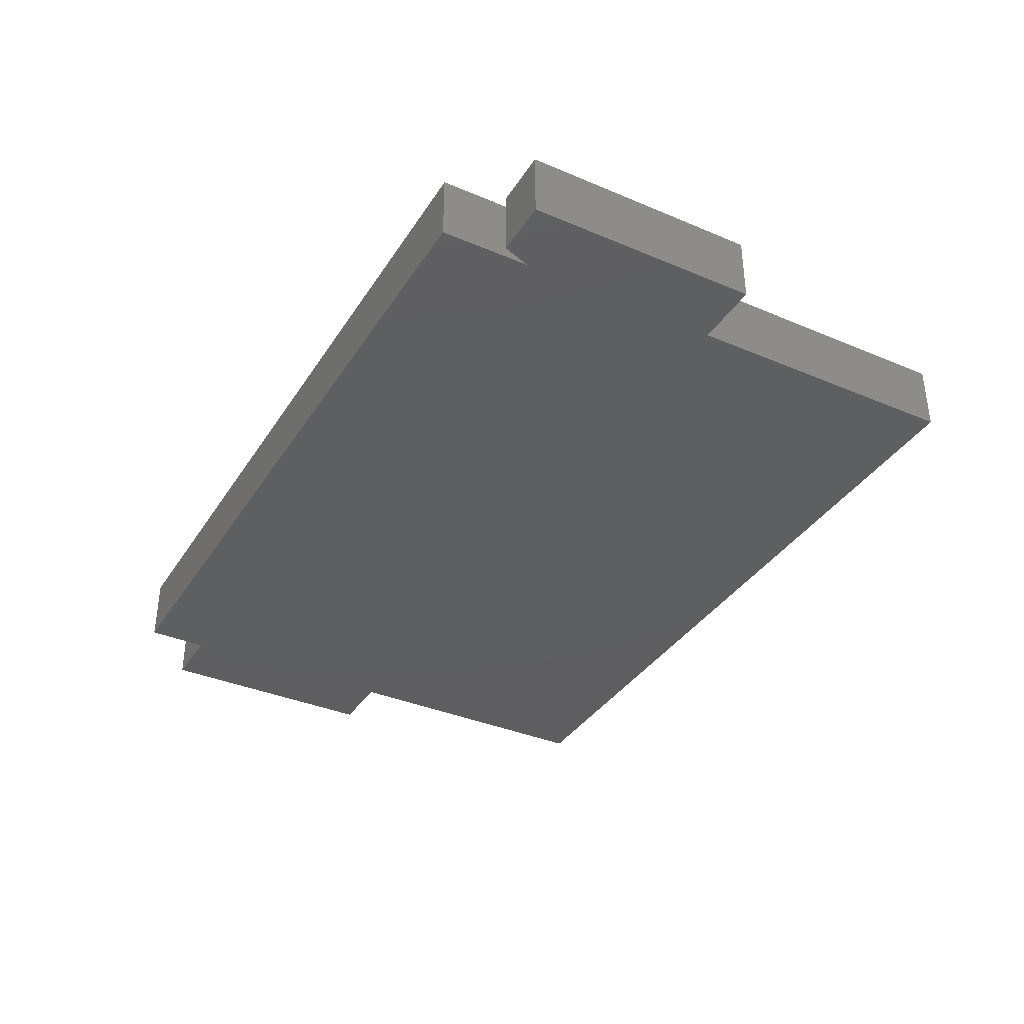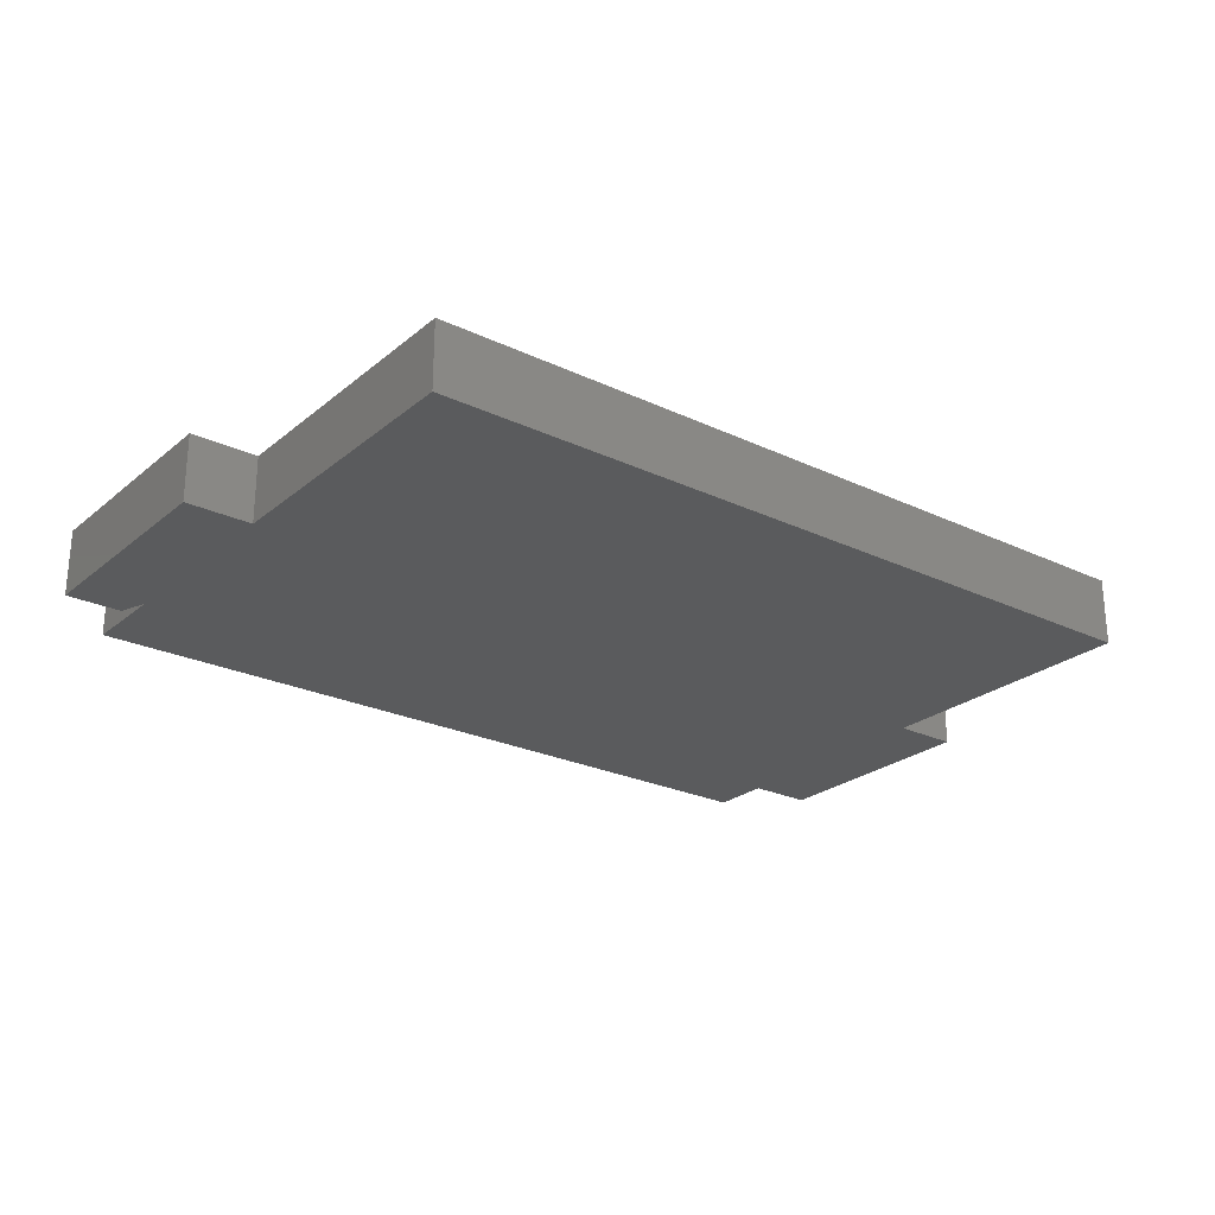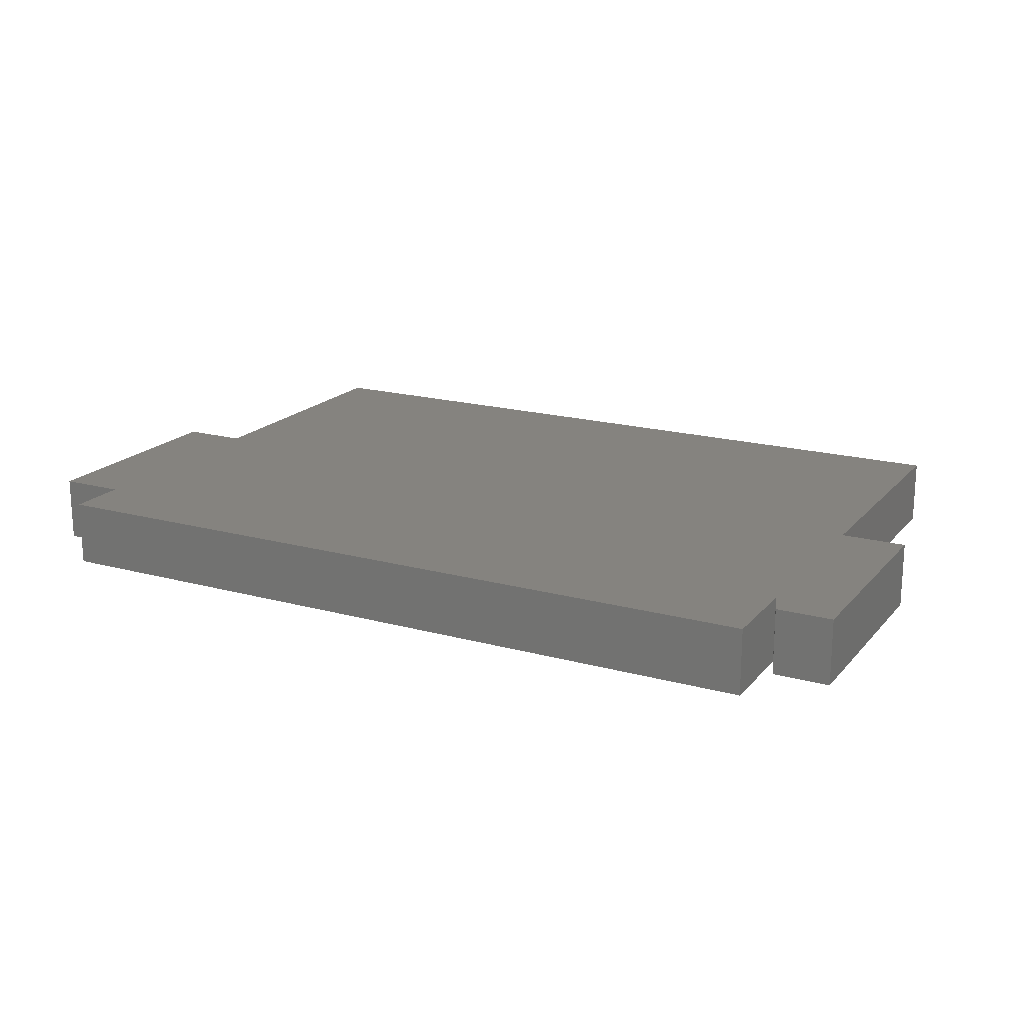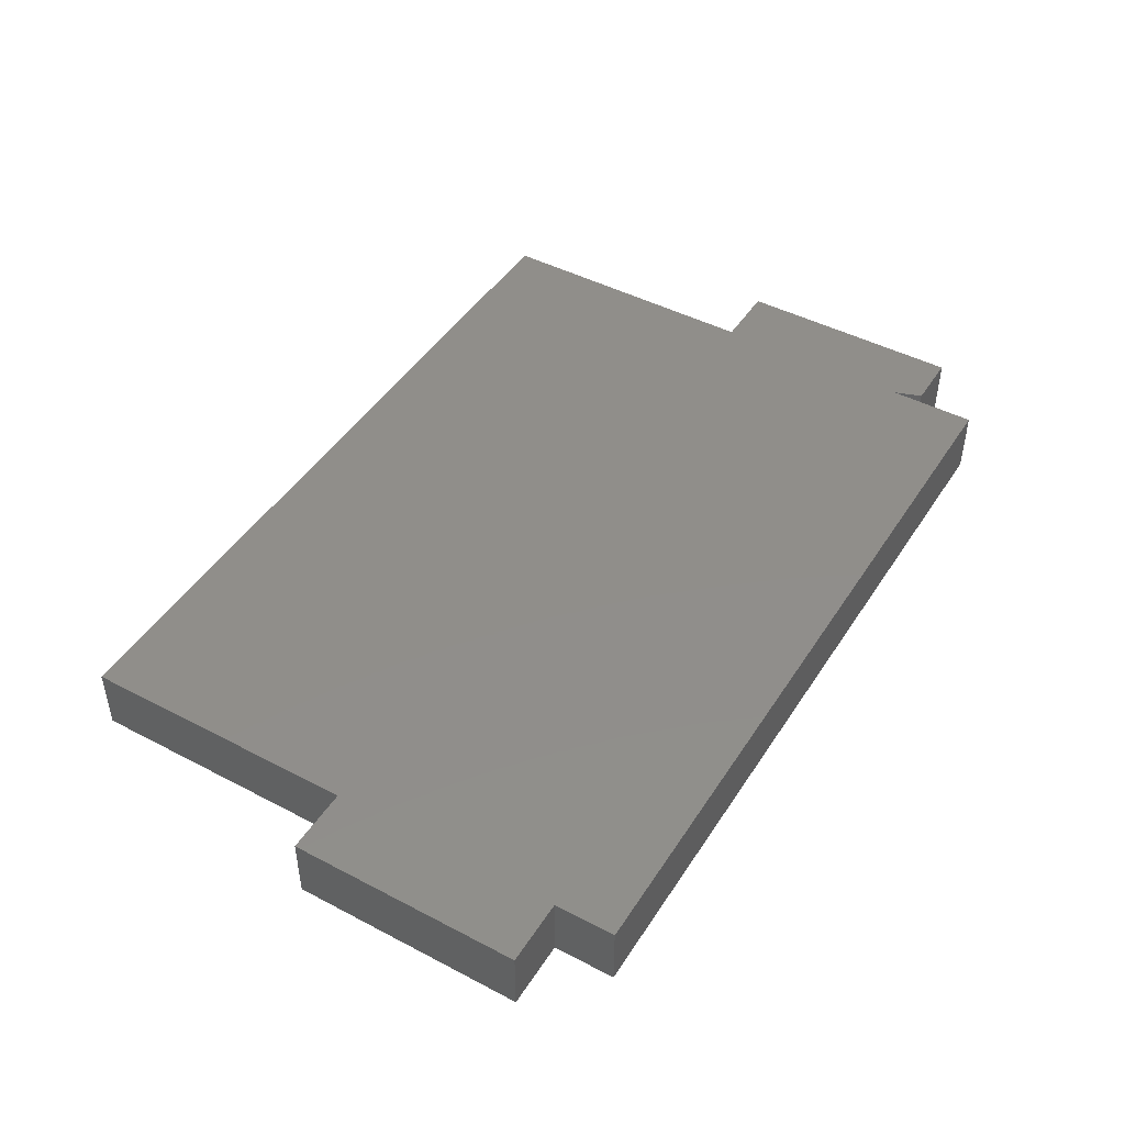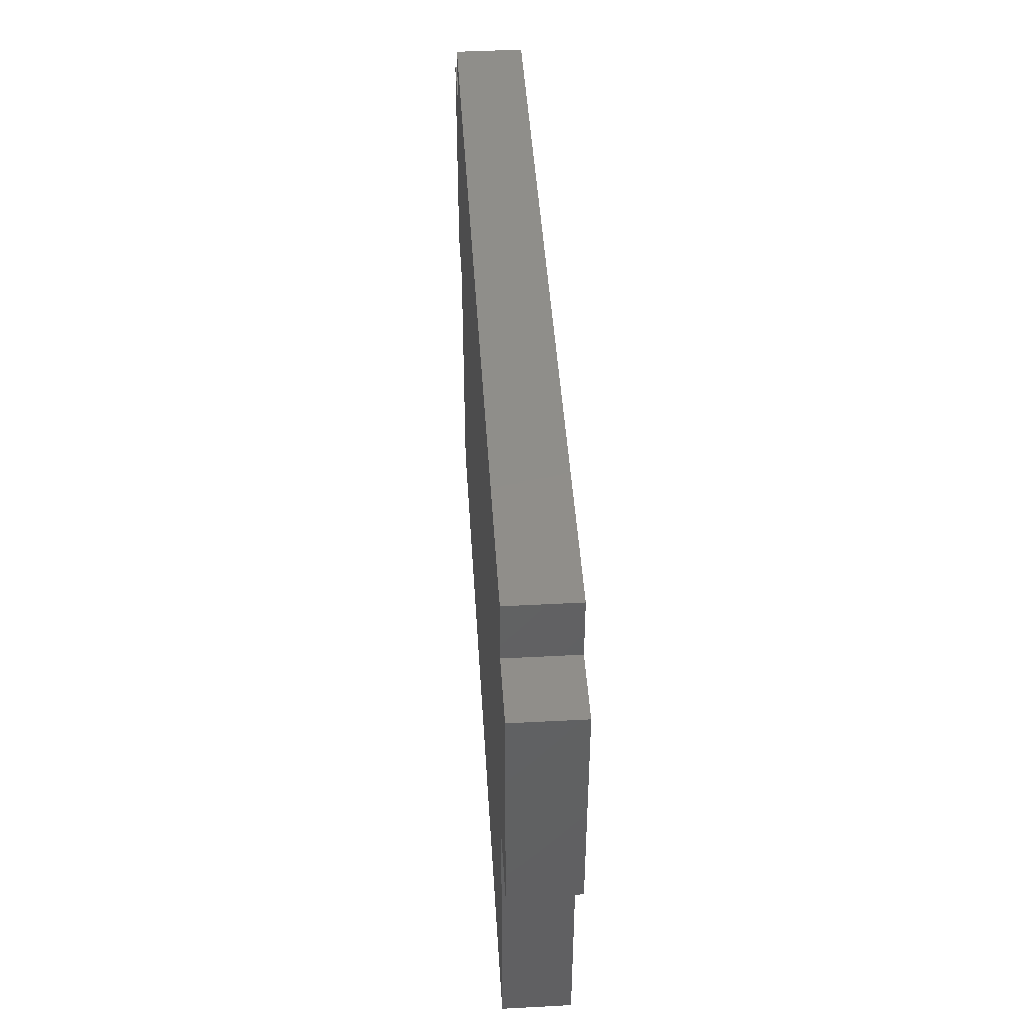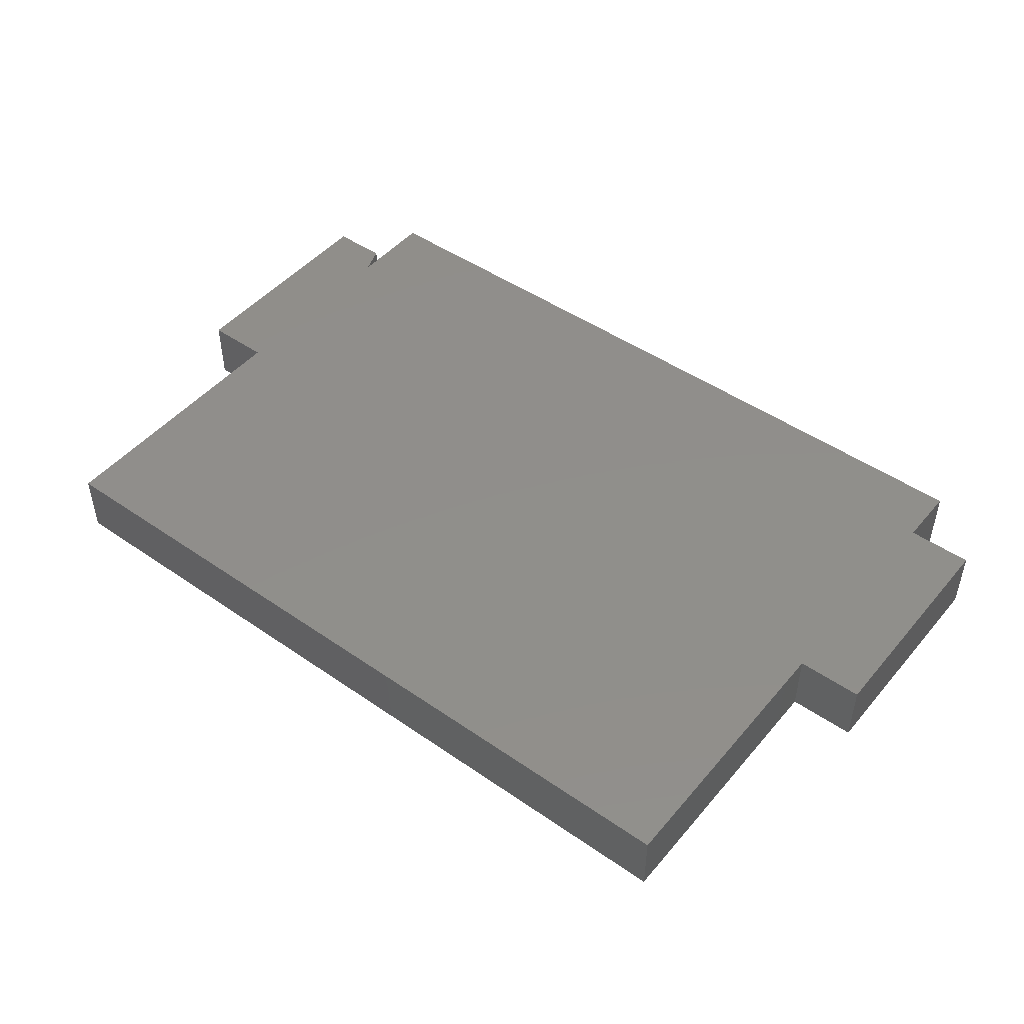
<metadata>
{"format":"stl","ext":"stl","renderer":"f3d","projection":"perspective","resolution":1024,"background":"white","views":[{"elev":-36.6,"azim":-118.8,"up":"+Z"},{"elev":-24.9,"azim":-37.5,"up":"+Z"},{"elev":18.6,"azim":-152.3,"up":"+Z"},{"elev":45.9,"azim":121.0,"up":"+Z"},{"elev":44.9,"azim":86.5,"up":"+Y"},{"elev":47.4,"azim":38.0,"up":"+Z"}]}
</metadata>
<code>
# stl→obj: 32 verts, 60 faces
v 0.7494 -0.01562 0
v 0.6406 -0.01562 0
v -0.6406 0.3203 0
v -0.6406 0.3596 0
v -0.6406 0.4675 0
v 0.6406 0.4675 0
v 0.6406 0.3672 0
v 0.7494 0.3672 0
v -0.6406 -0.01562 0
v 0.6406 -0.01801 0
v -0.6406 -0.01801 0
v 0.6406 -0.4766 0
v -0.6406 -0.4766 0
v -0.75 -0.01562 0
v -0.75 0.3672 0
v -0.6568 0.3672 0
v -0.6406 0.3203 0.1094
v 0.6406 -0.01562 0.1094
v 0.7494 -0.01562 0.1094
v -0.6406 0.3596 0.1094
v 0.7494 0.3672 0.1094
v 0.6406 0.3672 0.1094
v 0.6406 0.4675 0.1094
v -0.6406 0.4675 0.1094
v -0.6406 -0.4766 0.1094
v 0.6406 -0.4766 0.1094
v -0.6406 -0.01801 0.1094
v 0.6406 -0.01801 0.1094
v -0.6406 -0.01562 0.1094
v -0.6568 0.3672 0.1094
v -0.75 0.3672 0.1094
v -0.75 -0.01562 0.1094
f 1 2 3
f 4 5 6
f 4 6 7
f 4 7 8
f 4 8 1
f 4 1 3
f 3 2 9
f 9 2 10
f 9 10 11
f 11 10 12
f 11 12 13
f 9 14 3
f 3 14 15
f 3 15 16
f 17 18 19
f 20 17 19
f 20 19 21
f 20 21 22
f 20 22 23
f 20 23 24
f 25 26 27
f 27 26 28
f 27 28 29
f 29 28 18
f 29 18 17
f 30 31 17
f 17 31 32
f 17 32 29
f 24 5 20
f 20 5 4
f 23 6 24
f 24 6 5
f 26 12 28
f 28 12 10
f 27 11 25
f 25 11 13
f 25 13 26
f 26 13 12
f 19 1 21
f 21 1 8
f 28 10 18
f 18 10 2
f 22 7 23
f 23 7 6
f 20 4 17
f 17 4 3
f 29 9 27
f 27 9 11
f 17 3 30
f 30 3 16
f 14 9 32
f 32 9 29
f 8 7 21
f 21 7 22
f 2 1 18
f 18 1 19
f 16 15 30
f 30 15 31
f 31 15 32
f 32 15 14

</code>
